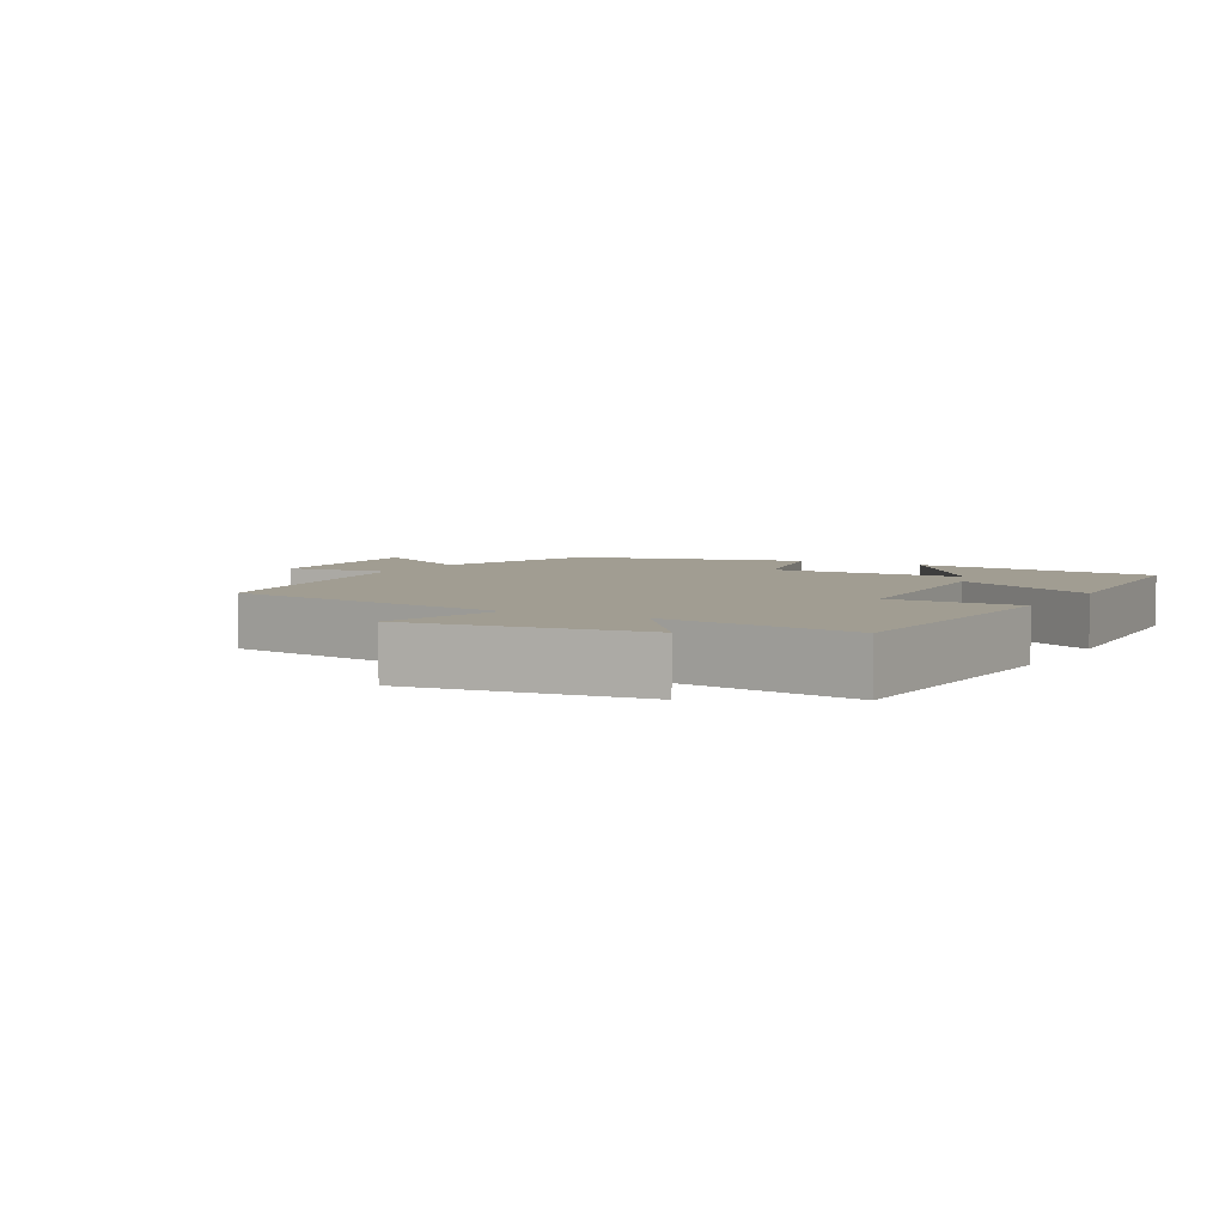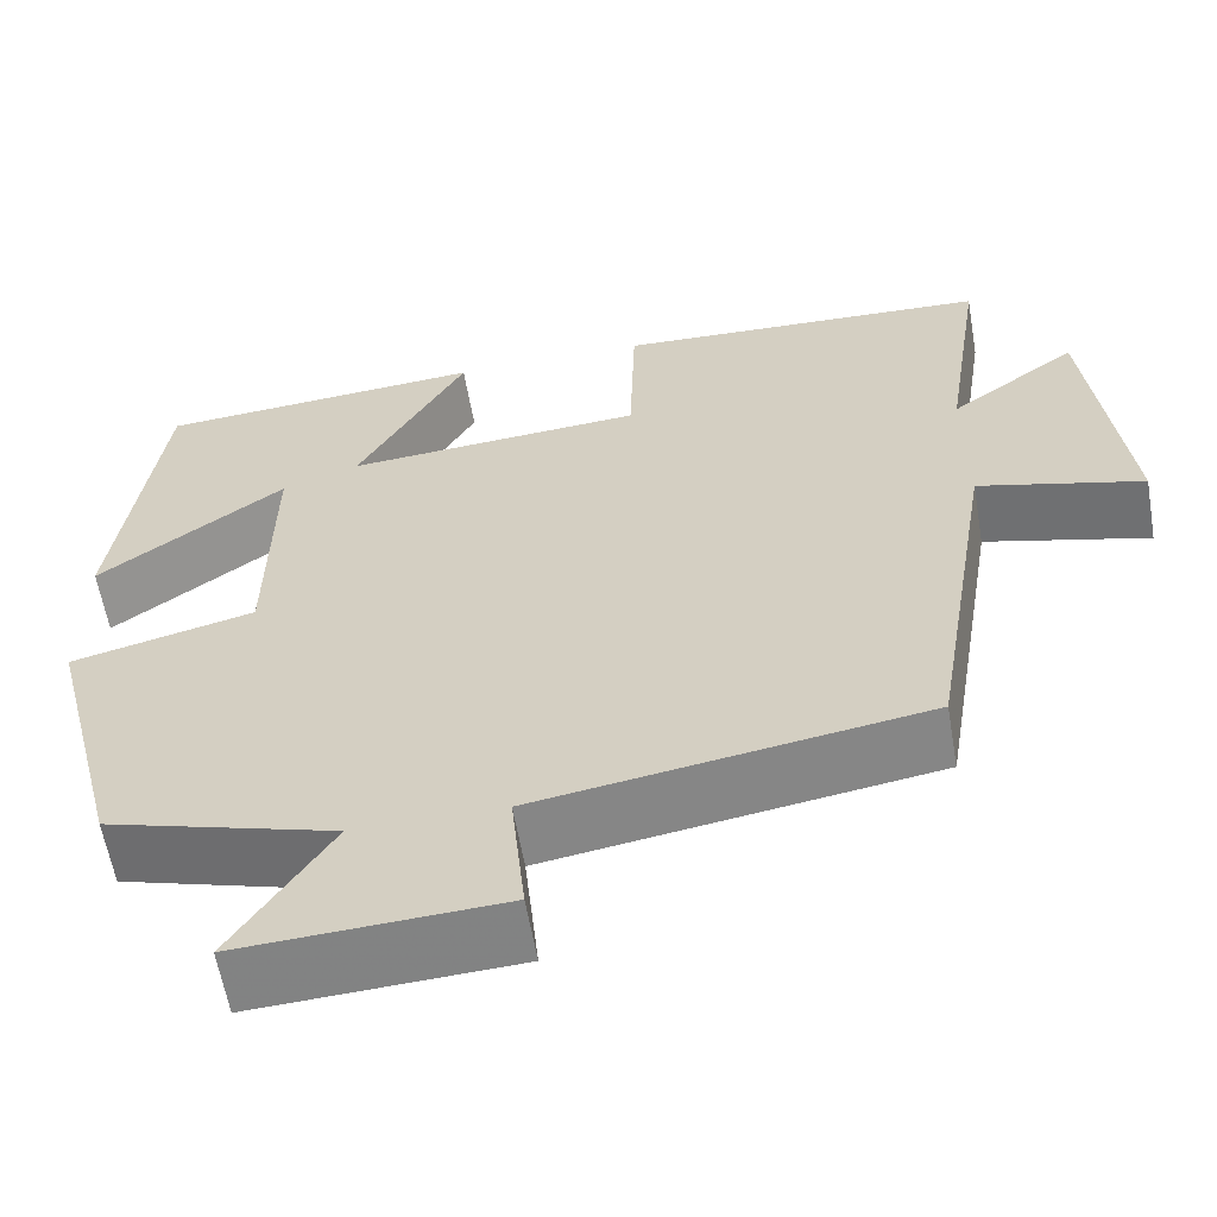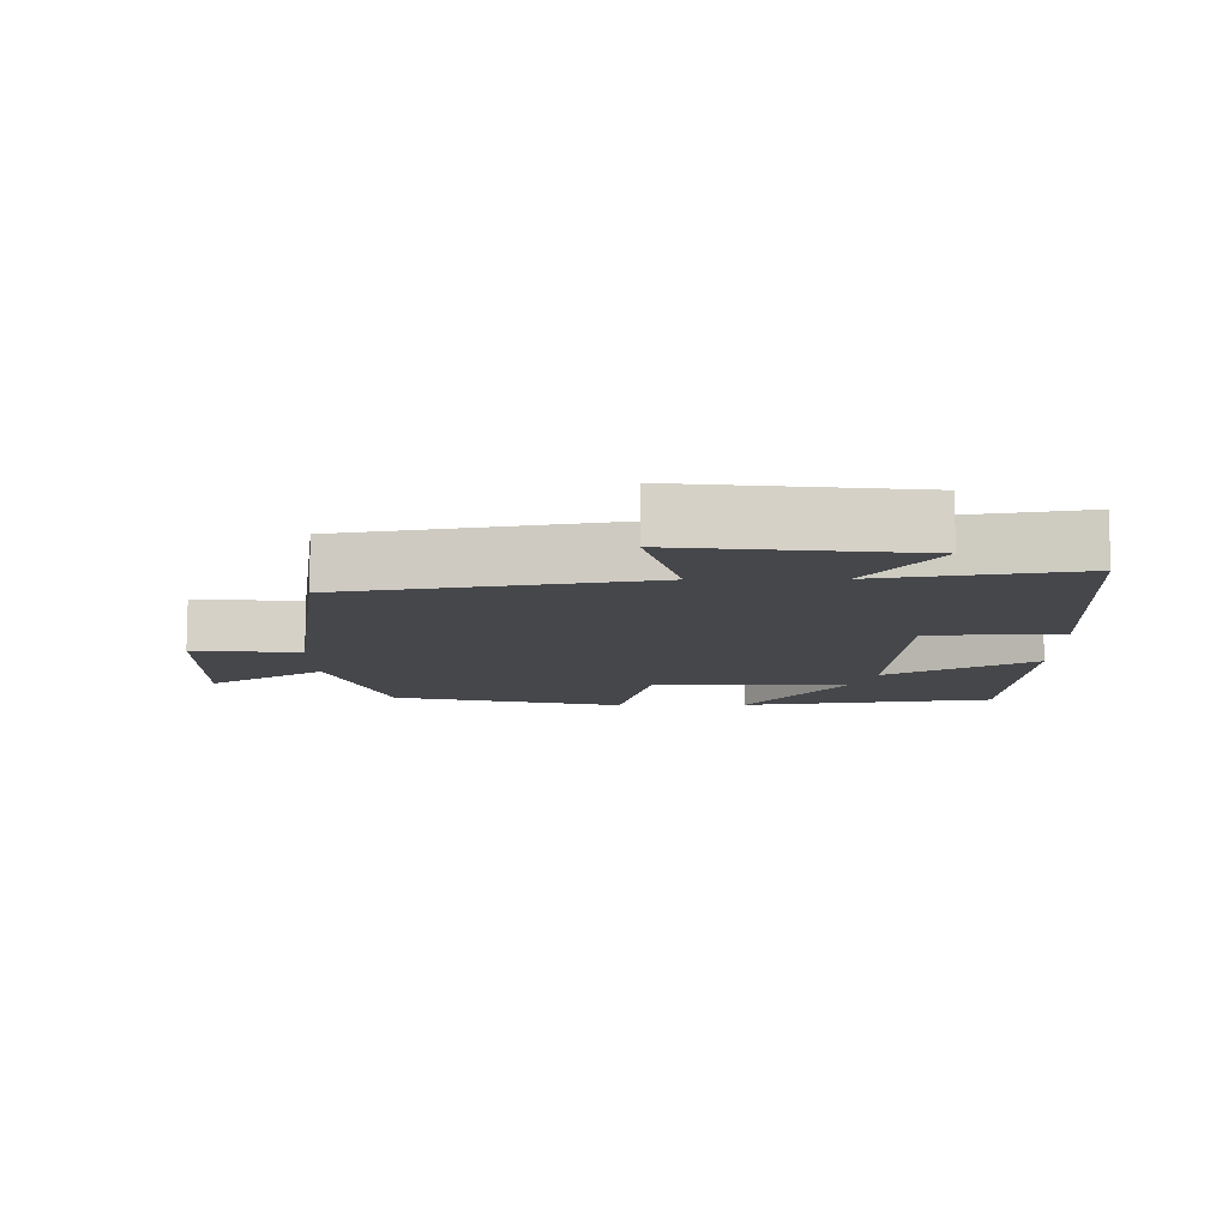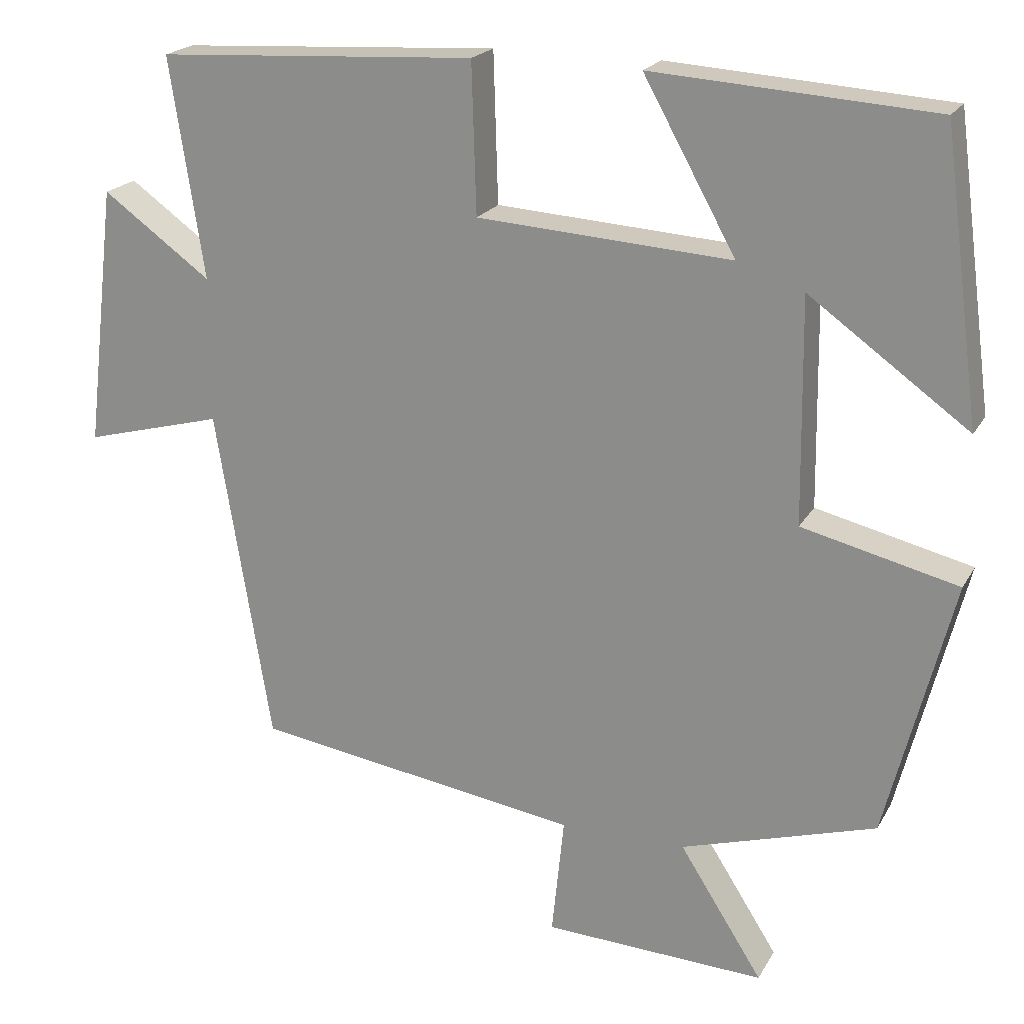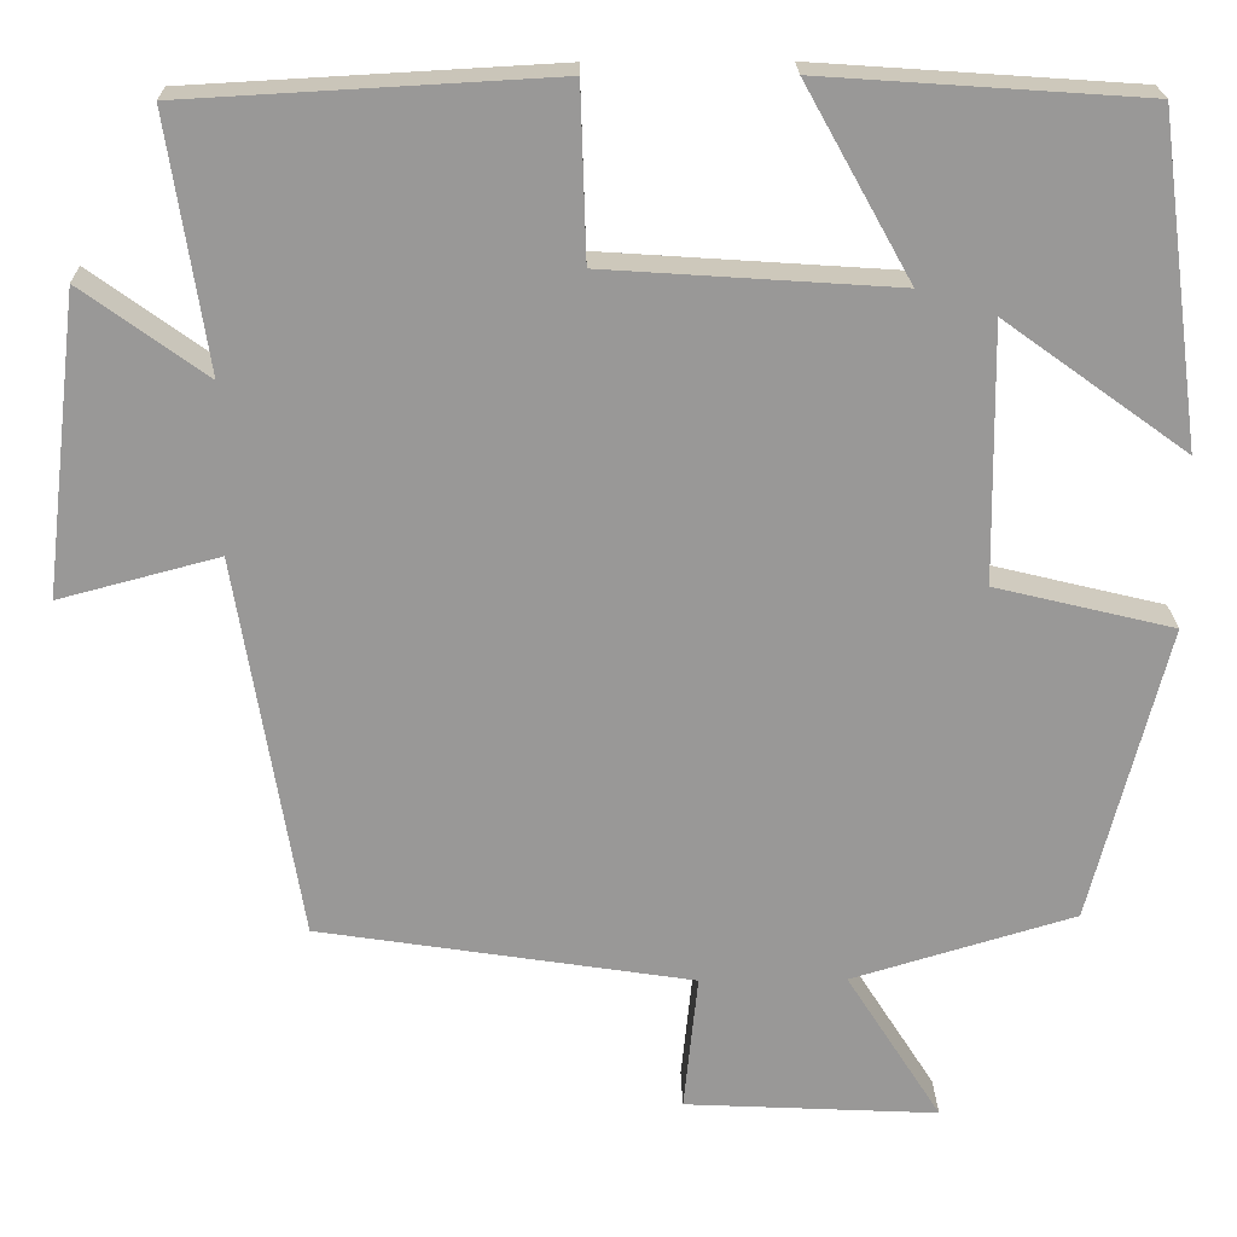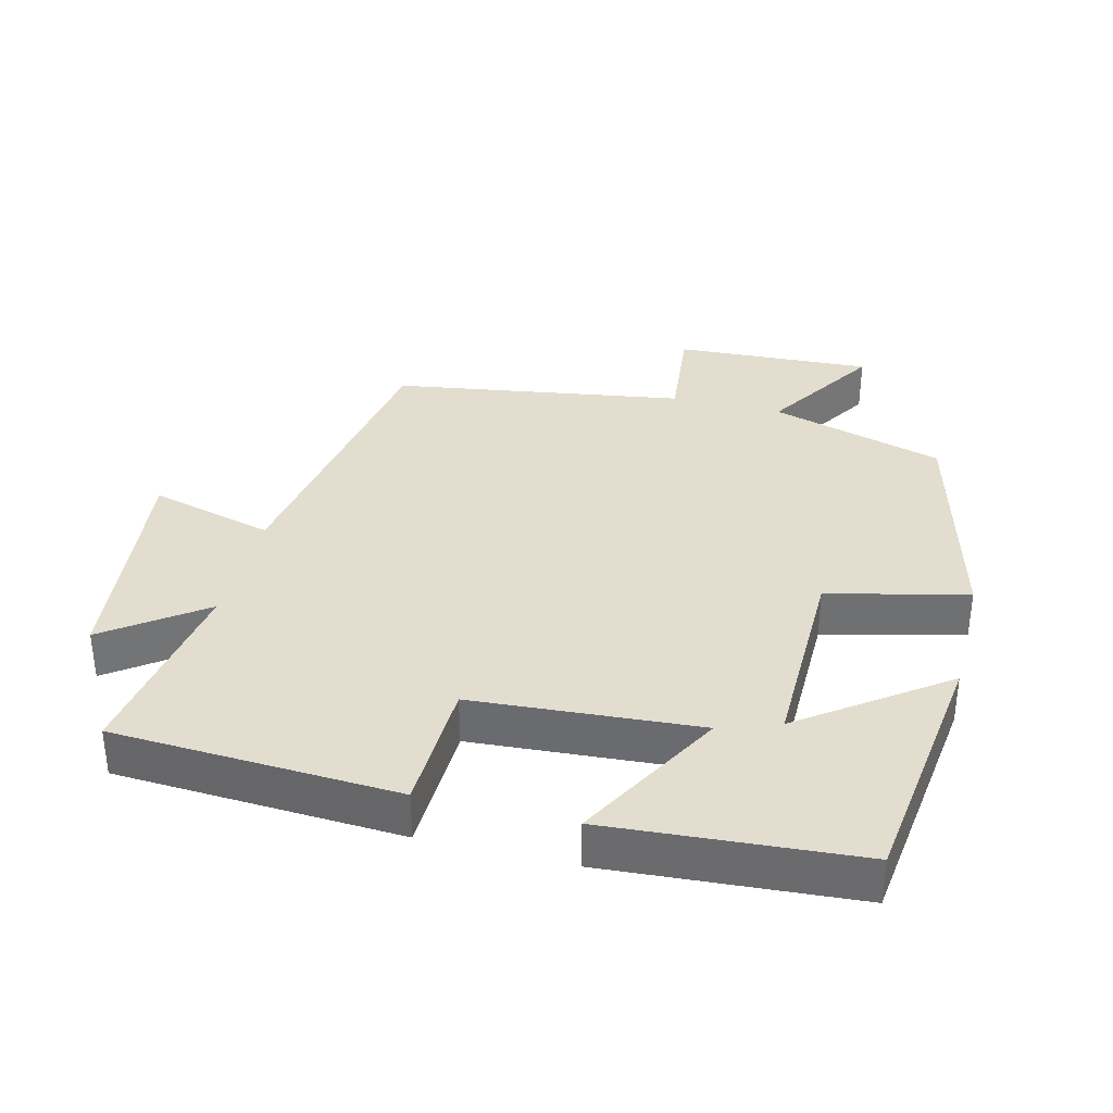
<metadata>
{"format":"obj","ext":"obj","renderer":"f3d","projection":"perspective","resolution":1024,"background":"white","views":[{"elev":4.8,"azim":-60.8,"up":"+Y"},{"elev":-60.2,"azim":-170.2,"up":"+Z"},{"elev":-10.3,"azim":-89.0,"up":"+Y"},{"elev":20.4,"azim":21.8,"up":"+Z"},{"elev":21.4,"azim":-1.0,"up":"+Z"},{"elev":35.0,"azim":14.0,"up":"+Y"}]}
</metadata>
<code>
v 0.414 0.07 -0.424
v 0.161 0.07 -0.5
v 0.269 0.07 -0.67
v -0.019 0.07 -0.656
v -0.003 0.07 -0.5
v -0.428 0.07 -0.435
v -0.5 0.07 0.001
v -0.681 0.07 -0.047
v -0.641 0.07 0.293
v -0.5 0.07 0.191
v -0.544 0.07 0.477
v -0.129 0.07 0.5
v -0.123 0.07 0.306
v 0.207 0.07 0.284
v 0.087 0.07 0.5
v 0.451 0.07 0.475
v 0.5 0.07 0.105
v 0.293 0.07 0.254
v 0.297 0.07 -0.038
v 0.5 0.07 -0.087
v 0.414 0 -0.424
v 0.161 0 -0.5
v 0.269 0 -0.67
v -0.019 0 -0.656
v -0.003 0 -0.5
v -0.428 0 -0.435
v -0.5 0 0.001
v -0.681 0 -0.047
v -0.641 0 0.293
v -0.5 0 0.191
v -0.544 0 0.477
v -0.129 0 0.5
v -0.123 0 0.306
v 0.207 0 0.284
v 0.087 0 0.5
v 0.451 0 0.475
v 0.5 0 0.105
v 0.293 0 0.254
v 0.297 0 -0.038
v 0.5 0 -0.087
f 19 20 1 2
f 18 19 2
f 15 16 17 18
f 14 15 18
f 13 14 18 2
f 10 11 12 13
f 10 13 2
f 7 8 9 10
f 7 10 2
f 6 7 2
f 5 6 2
f 2 3 4 5
f 22 21 40 39
f 22 39 38
f 38 37 36 35
f 38 35 34
f 22 38 34 33
f 33 32 31 30
f 22 33 30
f 30 29 28 27
f 22 30 27
f 22 27 26
f 22 26 25
f 25 24 23 22
f 1 21 22 2
f 2 22 23 3
f 3 23 24 4
f 4 24 25 5
f 5 25 26 6
f 6 26 27 7
f 7 27 28 8
f 8 28 29 9
f 9 29 30 10
f 10 30 31 11
f 11 31 32 12
f 12 32 33 13
f 13 33 34 14
f 14 34 35 15
f 15 35 36 16
f 16 36 37 17
f 17 37 38 18
f 18 38 39 19
f 19 39 40 20
f 20 40 21 1

</code>
